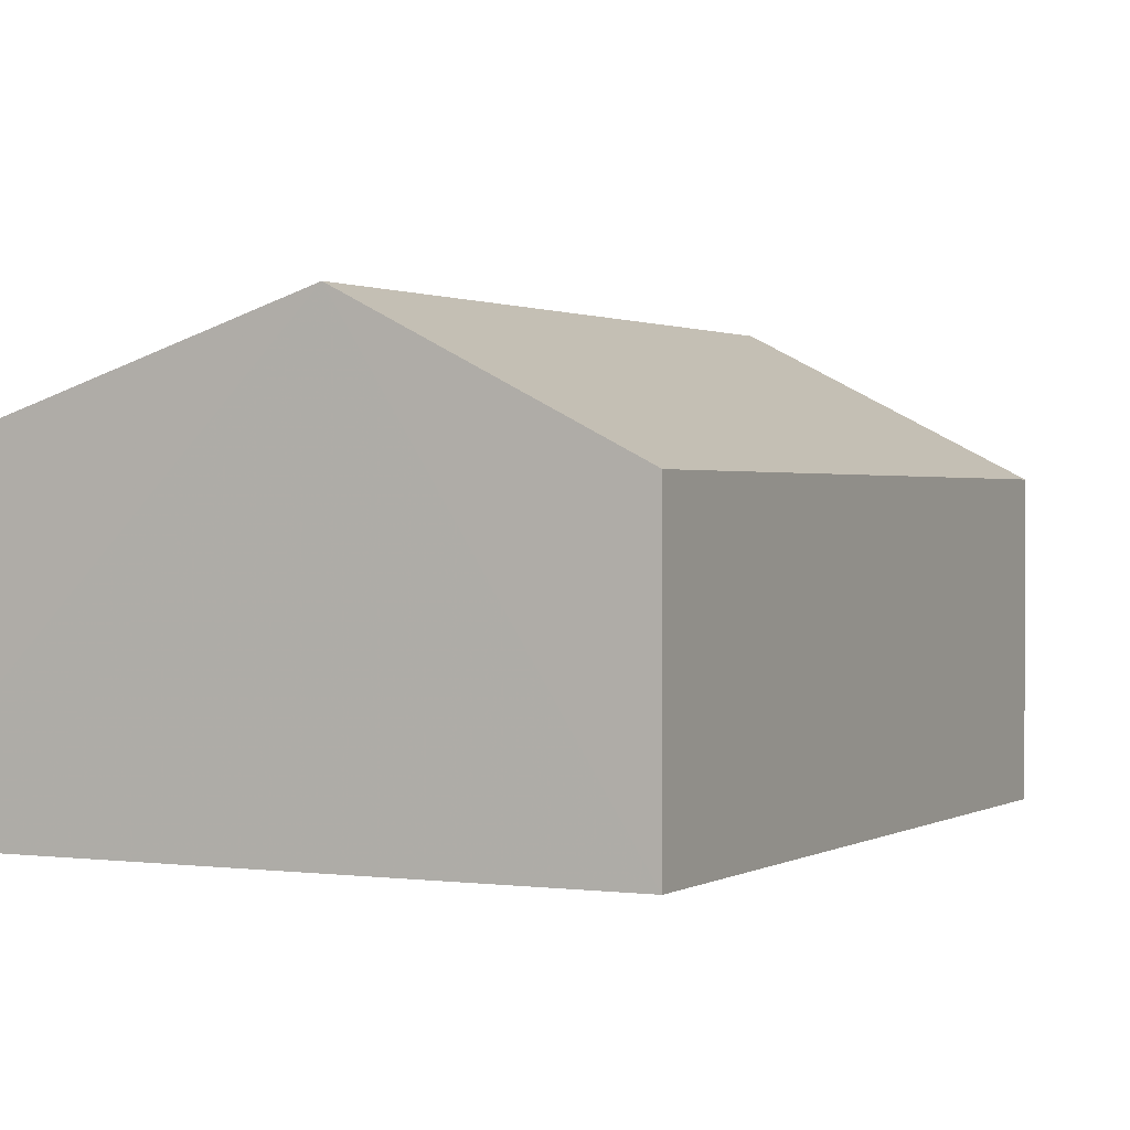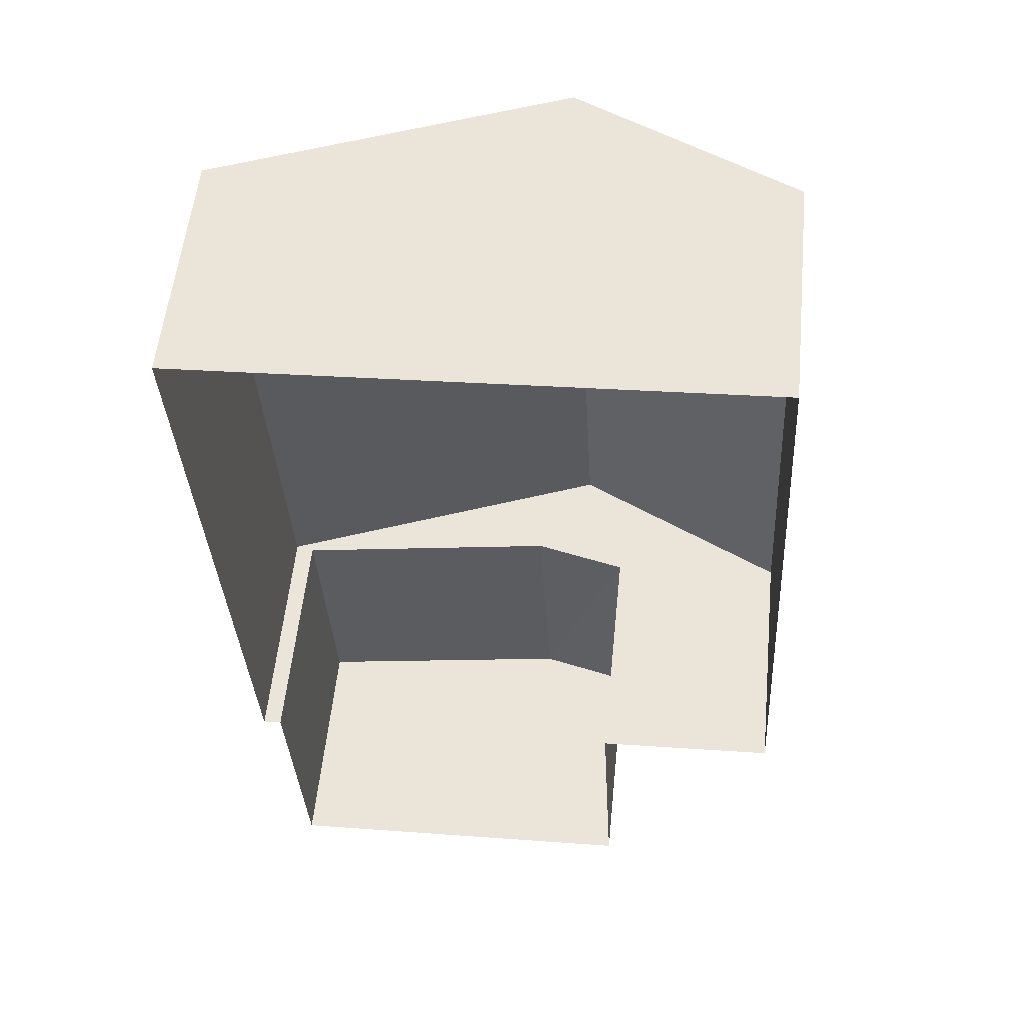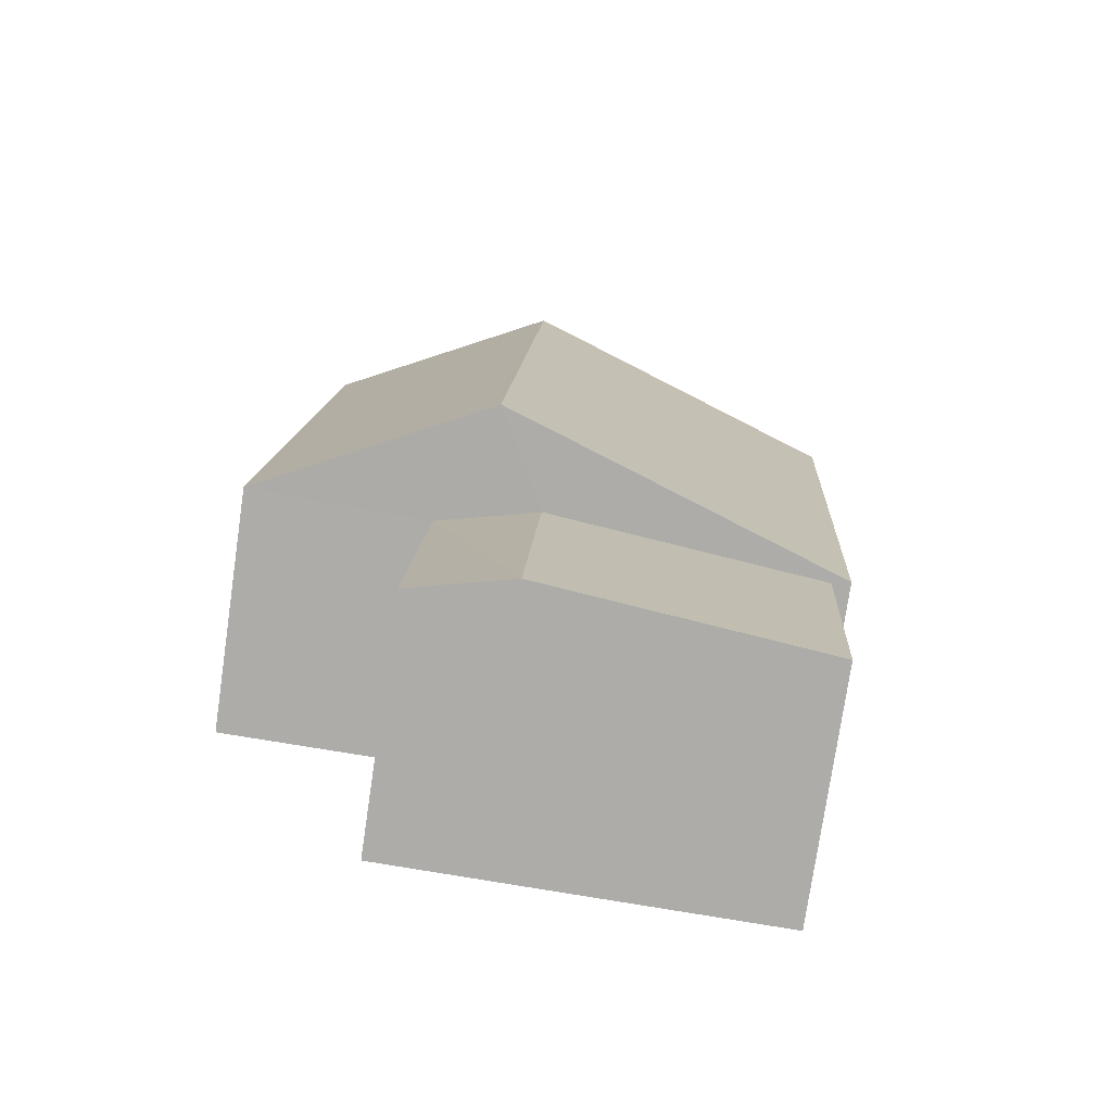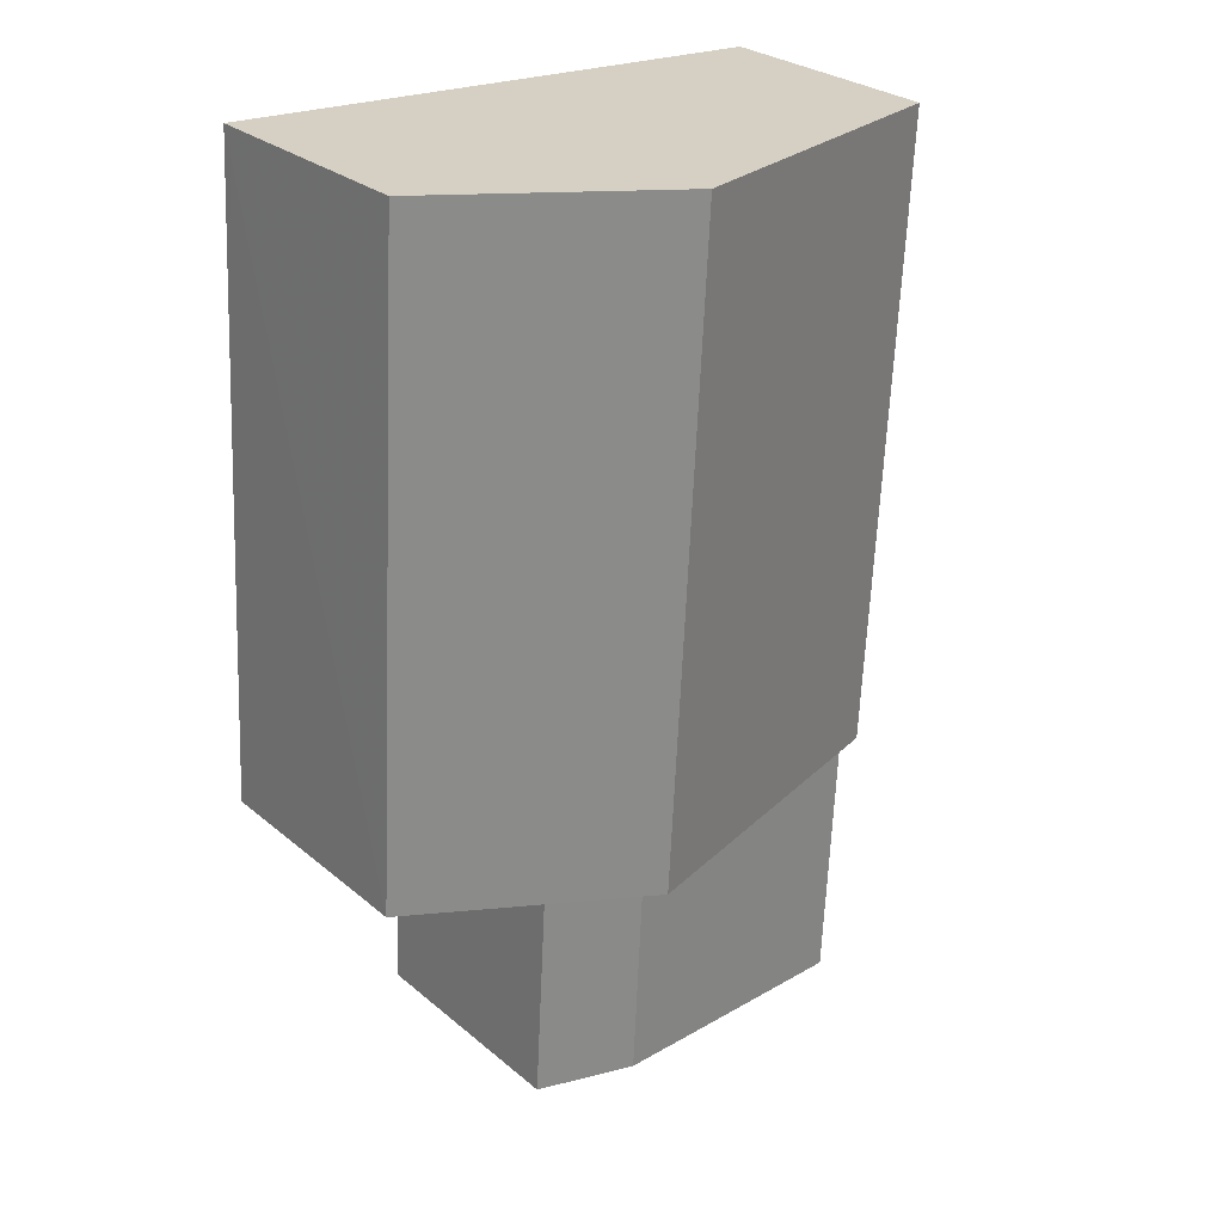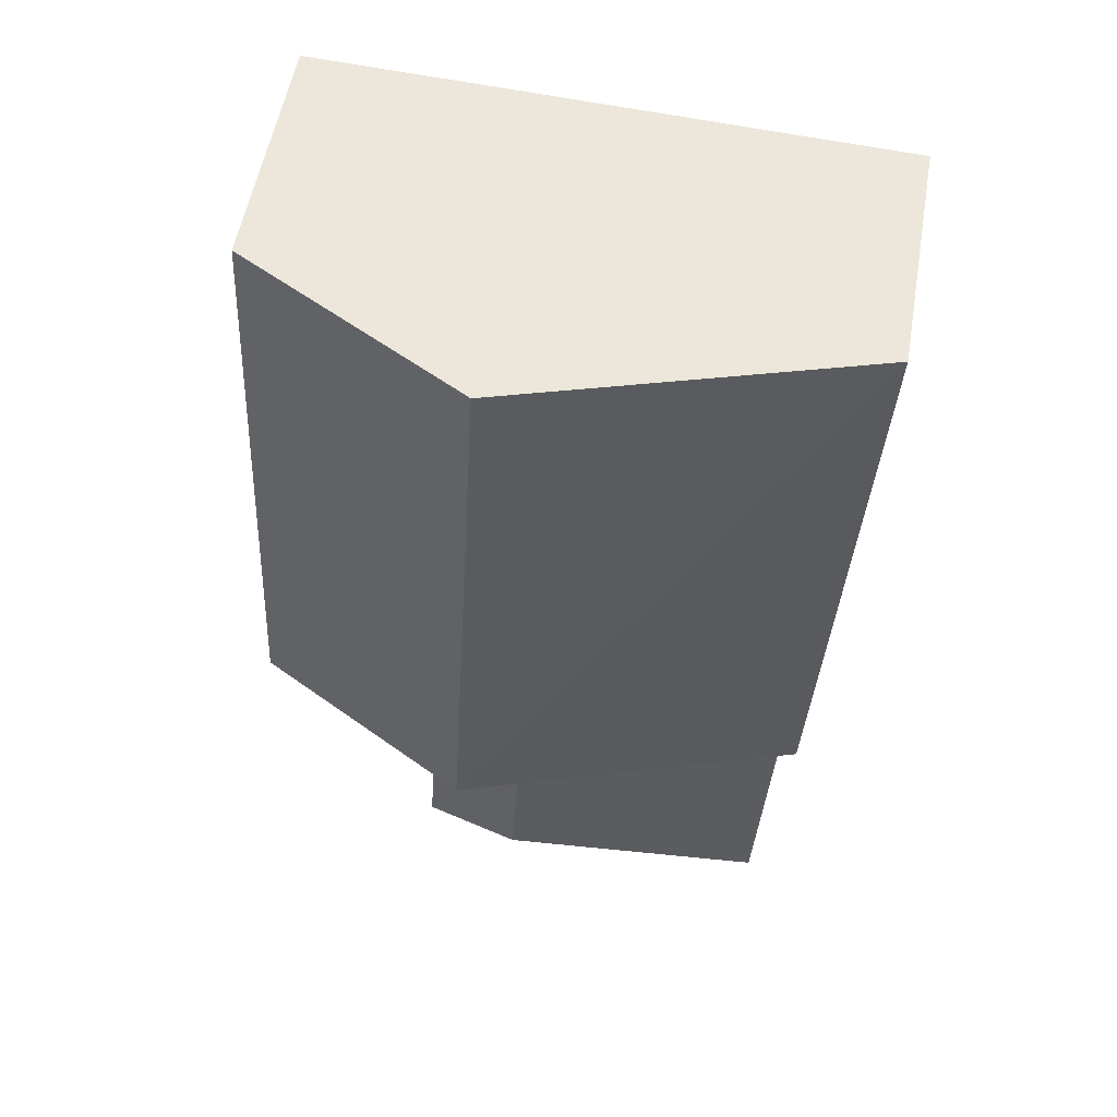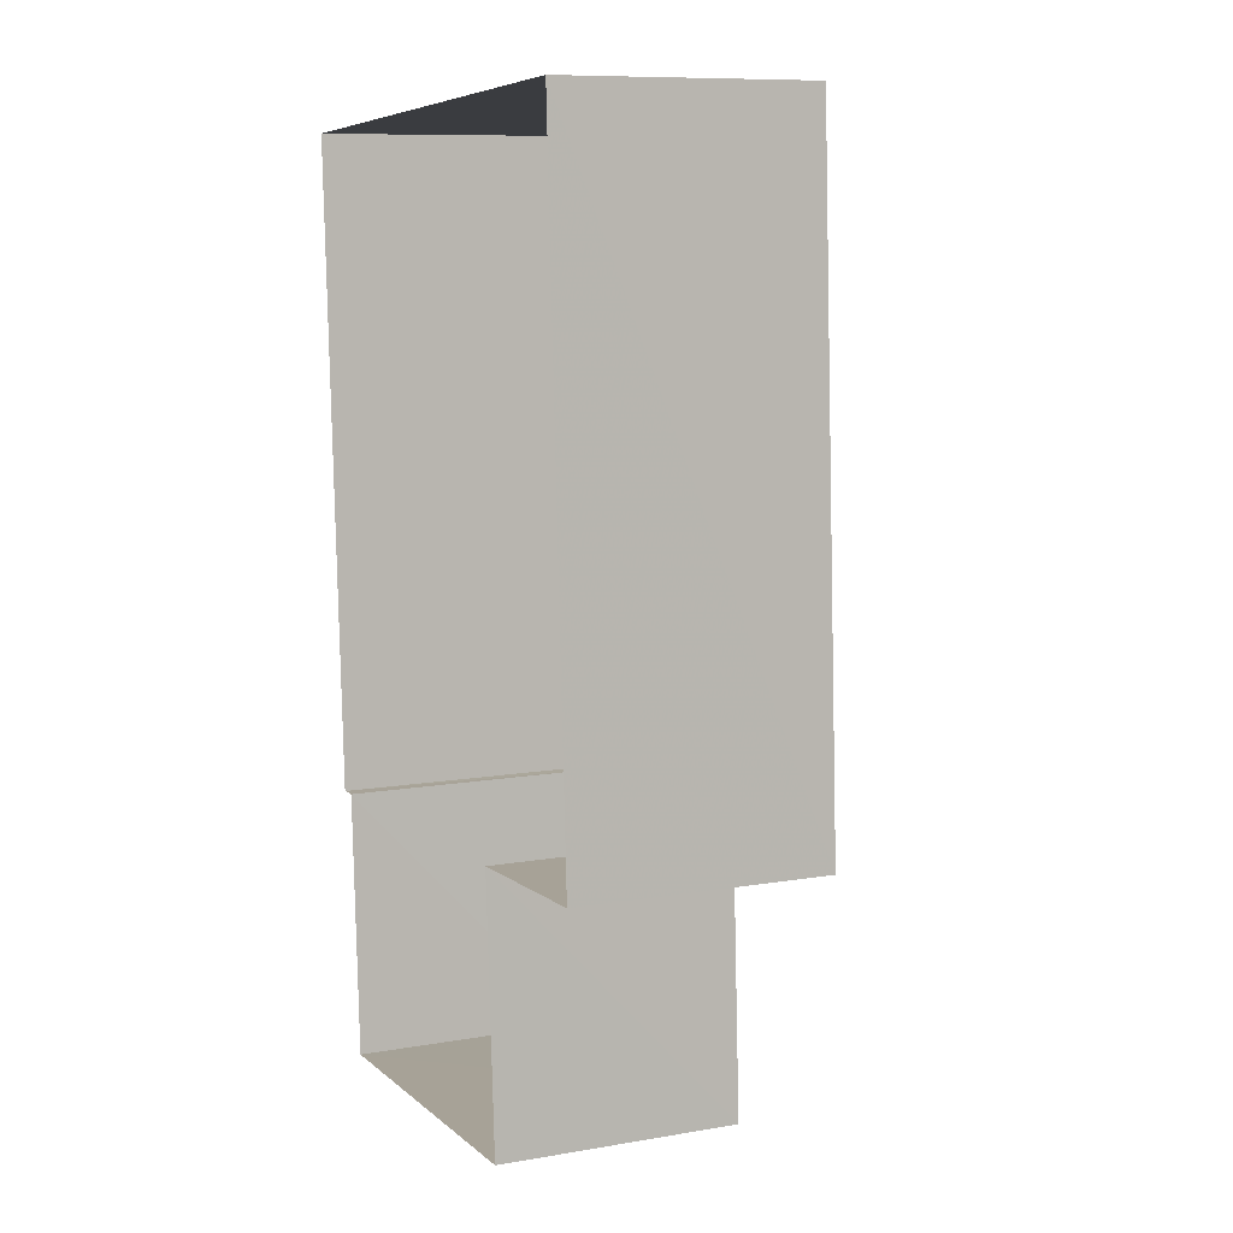
<metadata>
{"format":"obj","ext":"obj","renderer":"f3d","projection":"perspective","resolution":1024,"background":"white","views":[{"elev":1.0,"azim":-156.3,"up":"+Z"},{"elev":55.6,"azim":-174.2,"up":"+Y"},{"elev":-76.7,"azim":-8.4,"up":"+Y"},{"elev":27.9,"azim":-38.9,"up":"+Y"},{"elev":54.6,"azim":9.6,"up":"+Y"},{"elev":9.7,"azim":-114.0,"up":"+Y"}]}
</metadata>
<code>
v -3.731e+05 -1.036e+05 29.58
v -3.731e+05 -1.036e+05 29.58
v -3.731e+05 -1.036e+05 29.58
v -3.731e+05 -1.036e+05 29.58
v -3.731e+05 -1.036e+05 29.58
v -3.731e+05 -1.036e+05 29.58
v -3.731e+05 -1.036e+05 29.58
v -3.731e+05 -1.036e+05 29.58
v -3.731e+05 -1.036e+05 37.92
v -3.731e+05 -1.036e+05 35.24
v -3.731e+05 -1.036e+05 35.25
v -3.731e+05 -1.036e+05 37.92
v -3.731e+05 -1.036e+05 35.72
v -3.731e+05 -1.036e+05 35.72
v -3.731e+05 -1.036e+05 35.15
v -3.731e+05 -1.036e+05 35.15
v -3.731e+05 -1.036e+05 35.25
v -3.731e+05 -1.036e+05 35.24
v -3.731e+05 -1.036e+05 35.15
v -3.731e+05 -1.036e+05 35.15
f 1 2 3
f 4 1 3
f 2 5 6
f 7 3 8
f 3 6 8
f 2 6 3
f 9 10 11
f 9 12 10
f 13 14 15
f 16 13 15
f 9 17 18
f 12 9 18
f 19 20 14
f 13 19 14
f 17 5 2
f 18 17 2
f 18 2 12
f 2 1 12
f 1 10 12
f 11 1 4
f 11 10 1
f 20 7 14
f 7 8 14
f 8 15 14
f 6 15 8
f 6 16 15
f 6 5 16
f 19 4 3
f 5 17 16
f 16 9 13
f 19 13 9
f 19 11 4
f 17 9 16
f 9 11 19
f 3 7 20
f 19 3 20

</code>
